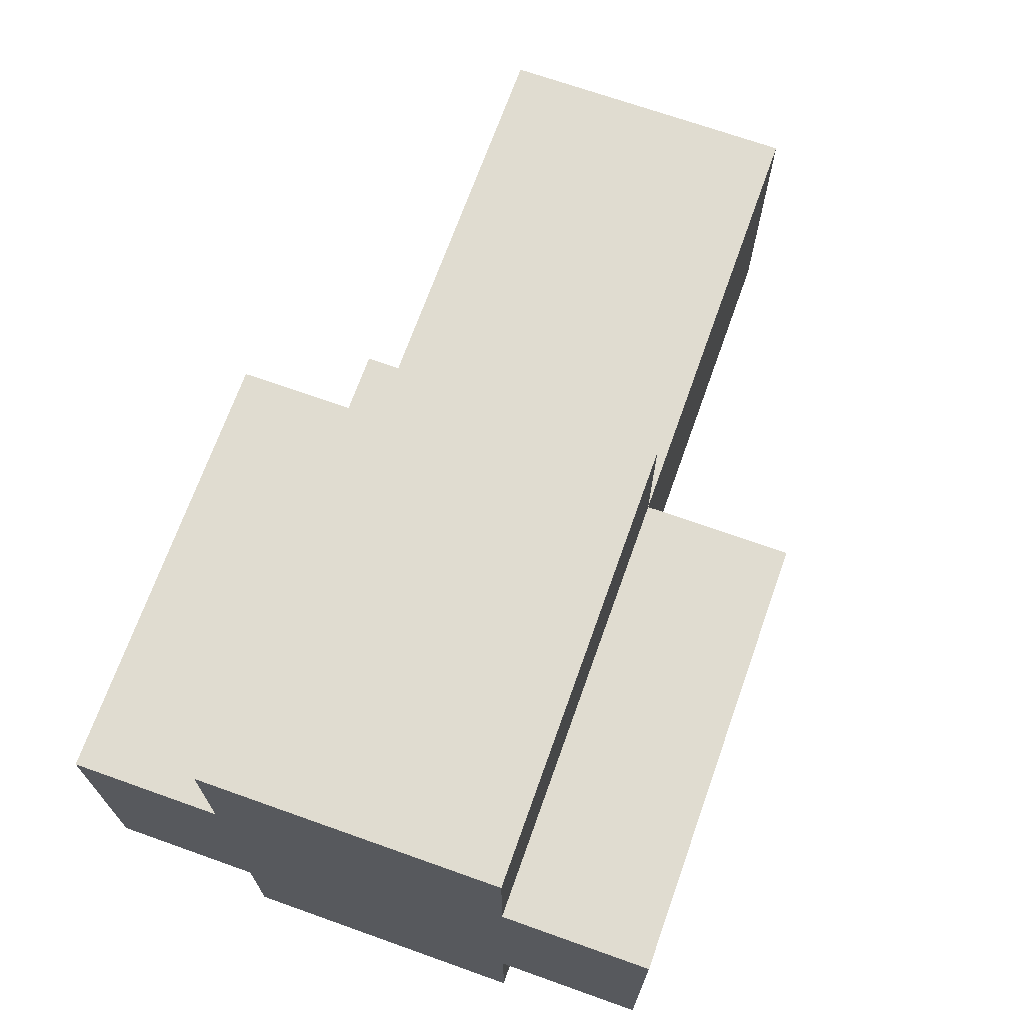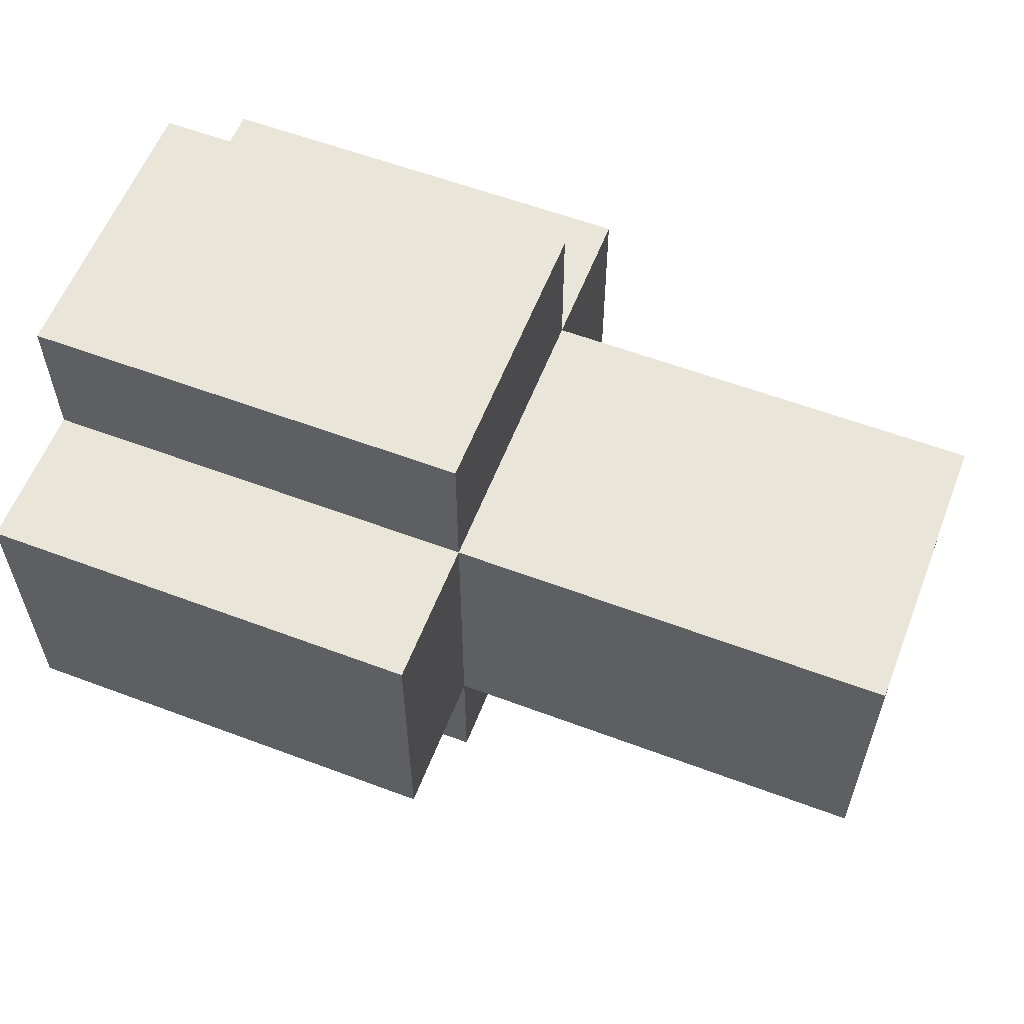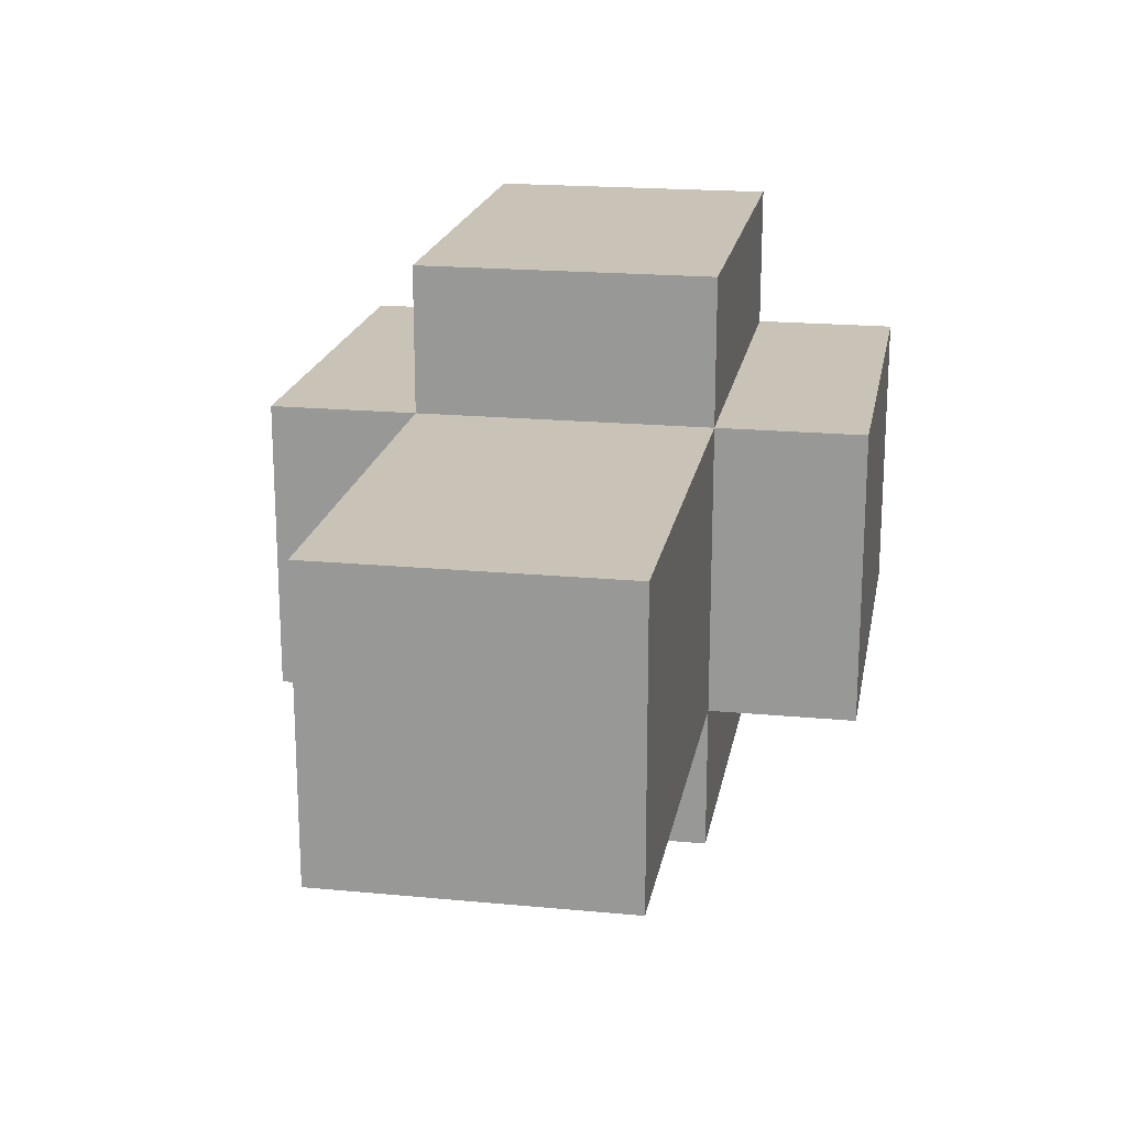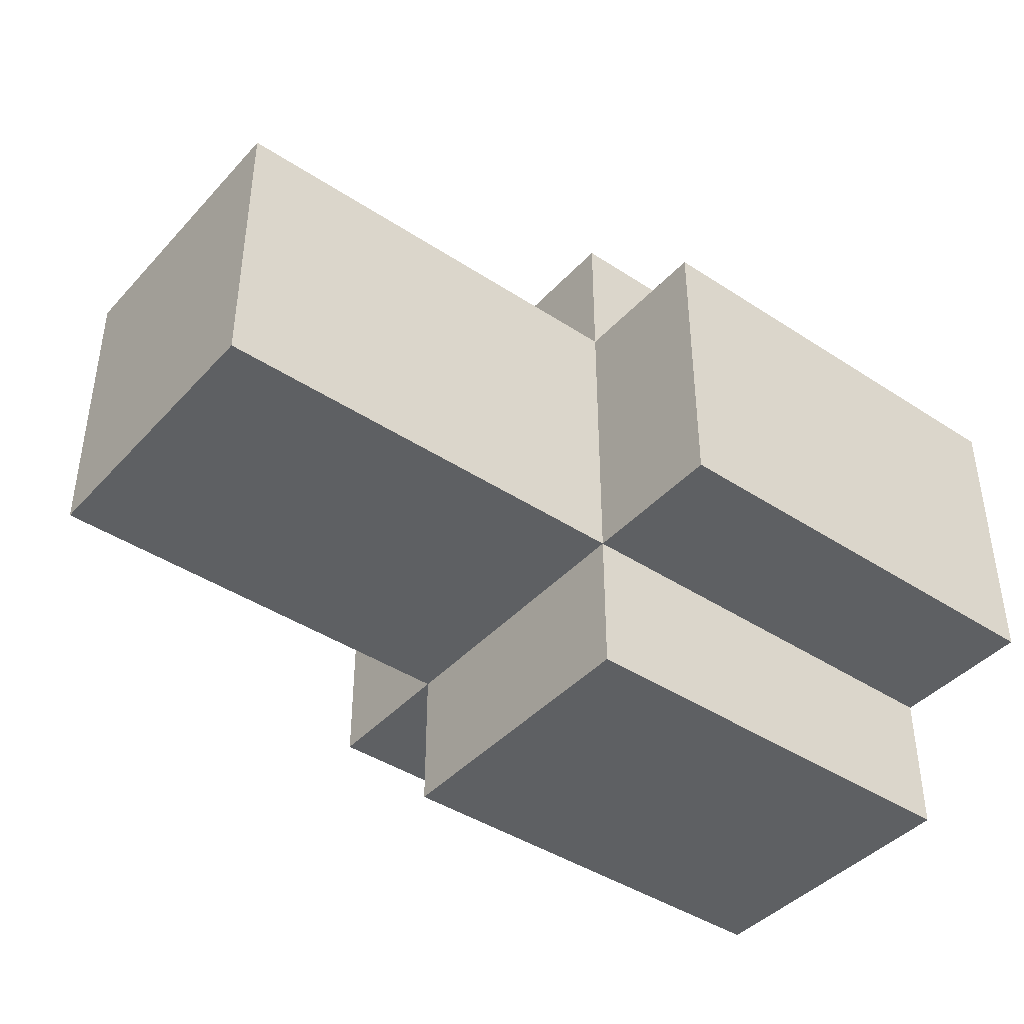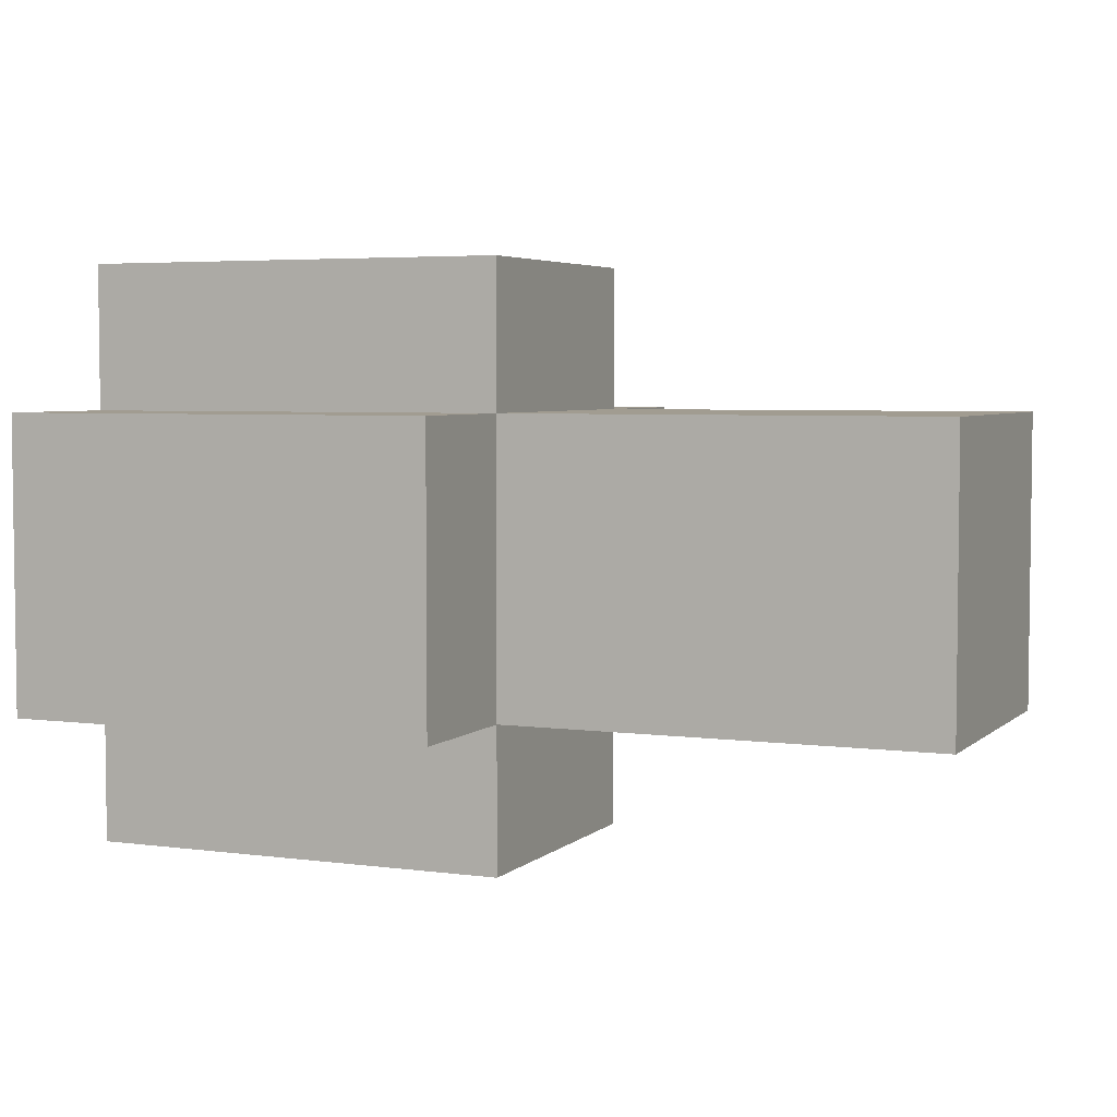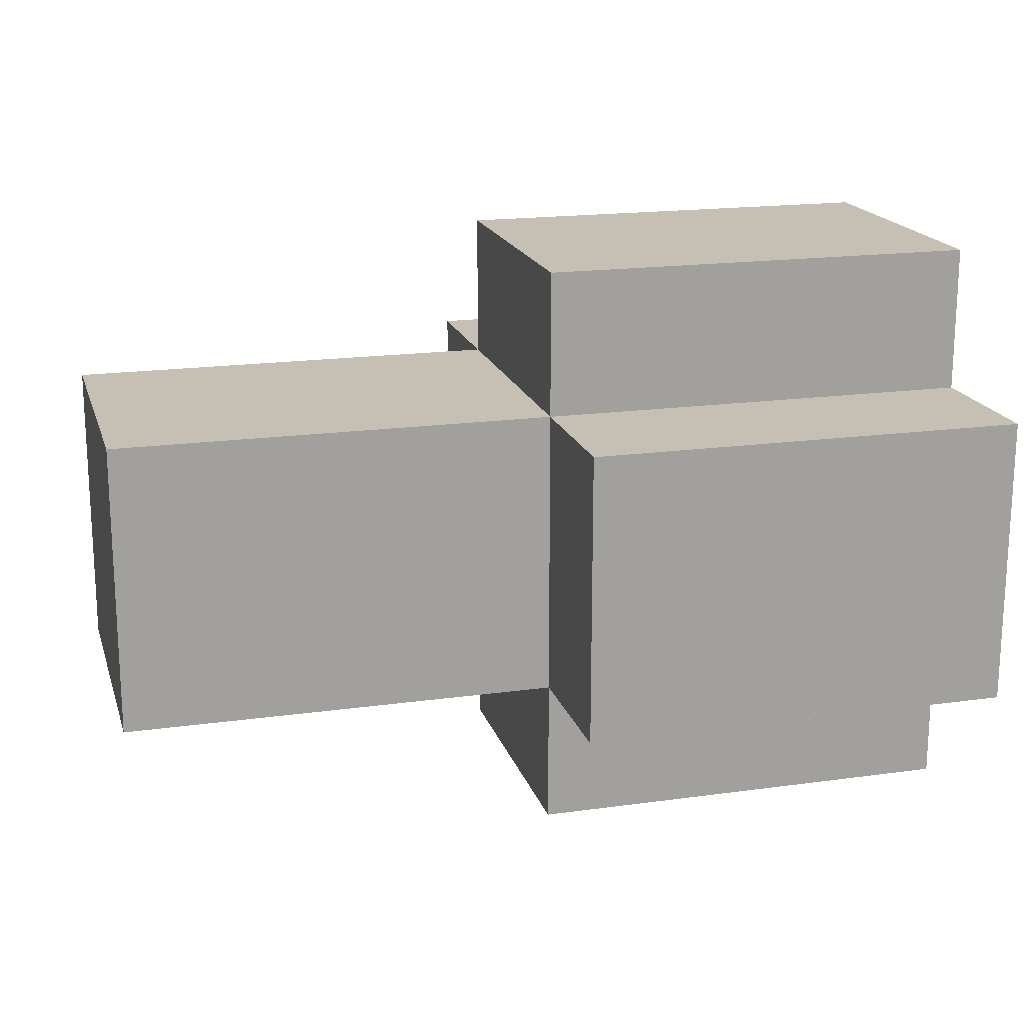
<metadata>
{"format":"obj","ext":"obj","renderer":"f3d","projection":"perspective","resolution":1024,"background":"white","views":[{"elev":69.6,"azim":109.6,"up":"+Y"},{"elev":58.6,"azim":-158.8,"up":"+Z"},{"elev":19.4,"azim":-79.9,"up":"+Z"},{"elev":-42.1,"azim":-38.3,"up":"+Y"},{"elev":4.5,"azim":-156.6,"up":"+Y"},{"elev":18.1,"azim":-15.2,"up":"+Y"}]}
</metadata>
<code>
o
v 9.686e-08 -0.1 0.1
v 9.686e-08 -0.1 -0.1
v 9.686e-08 0.1 0.1
v 9.686e-08 0.1 -0.1
v 0.3 -0.2 0.1
v 0.3 -0.2 -0.1
v 0.3 -0.1 0.2
v 0.3 -0.1 0.1
v 0.3 -0.1 -0.1
v 0.3 -0.1 -0.2
v 0.3 0.1 0.2
v 0.3 0.1 0.1
v 0.3 0.1 -0.1
v 0.3 0.1 -0.2
v 0.3 0.2 0.1
v 0.3 0.2 -0.1
v 0.6 -0.2 0.1
v 0.6 -0.2 -0.1
v 0.6 -0.1 0.2
v 0.6 -0.1 0.1
v 0.6 -0.1 -0.1
v 0.6 -0.1 -0.2
v 0.6 0.1 0.2
v 0.6 0.1 0.1
v 0.6 0.1 -0.1
v 0.6 0.1 -0.2
v 0.6 0.2 0.1
v 0.6 0.2 -0.1
v 0.3 -0.1 0.2
v 0.3 0.1 0.2
v 0.5 -0.1 0.2
v 0.5 0.1 0.2
v 0.6 -0.1 0.2
v 0.6 0.1 0.2
v 9.686e-08 -0.1 0.1
v 9.686e-08 0.1 0.1
v 0.3 -0.2 0.1
v 0.3 -0.1 0.1
v 0.3 0.1 0.1
v 0.3 0.2 0.1
v 0.5 -0.2 0.1
v 0.5 -0.1 0.1
v 0.5 0.1 0.1
v 0.5 0.2 0.1
v 0.6 -0.2 0.1
v 0.6 -0.1 0.1
v 0.6 0.1 0.1
v 0.6 0.2 0.1
v 9.686e-08 -0.1 -0.1
v 9.686e-08 0.1 -0.1
v 0.3 -0.2 -0.1
v 0.3 -0.1 -0.1
v 0.3 0.1 -0.1
v 0.3 0.2 -0.1
v 0.5 -0.2 -0.1
v 0.5 -0.1 -0.1
v 0.5 0.1 -0.1
v 0.5 0.2 -0.1
v 0.6 -0.2 -0.1
v 0.6 -0.1 -0.1
v 0.6 0.1 -0.1
v 0.6 0.2 -0.1
v 0.3 -0.1 -0.2
v 0.3 0.1 -0.2
v 0.5 -0.1 -0.2
v 0.5 0.1 -0.2
v 0.6 -0.1 -0.2
v 0.6 0.1 -0.2
v 0.3 -0.2 0.1
v 0.5 -0.2 0.1
v 0.6 -0.2 0.1
v 0.3 -0.2 -0.1
v 0.5 -0.2 -0.1
v 0.6 -0.2 -0.1
v 0.3 -0.1 0.2
v 0.5 -0.1 0.2
v 0.6 -0.1 0.2
v 9.686e-08 -0.1 0.1
v 0.3 -0.1 0.1
v 0.5 -0.1 0.1
v 0.6 -0.1 0.1
v 9.686e-08 -0.1 -0.1
v 0.3 -0.1 -0.1
v 0.5 -0.1 -0.1
v 0.6 -0.1 -0.1
v 0.3 -0.1 -0.2
v 0.5 -0.1 -0.2
v 0.6 -0.1 -0.2
v 0.3 0.1 0.2
v 0.5 0.1 0.2
v 0.6 0.1 0.2
v 9.686e-08 0.1 0.1
v 0.3 0.1 0.1
v 0.5 0.1 0.1
v 0.6 0.1 0.1
v 9.686e-08 0.1 -0.1
v 0.3 0.1 -0.1
v 0.5 0.1 -0.1
v 0.6 0.1 -0.1
v 0.3 0.1 -0.2
v 0.5 0.1 -0.2
v 0.6 0.1 -0.2
v 0.3 0.2 0.1
v 0.5 0.2 0.1
v 0.6 0.2 0.1
v 0.3 0.2 -0.1
v 0.5 0.2 -0.1
v 0.6 0.2 -0.1
f 3 2 1
f 4 2 3
f 8 6 5
f 9 6 8
f 11 8 7
f 12 8 11
f 13 10 9
f 14 10 13
f 15 13 12
f 16 13 15
f 17 18 20
f 20 18 21
f 19 20 23
f 20 21 24
f 23 20 24
f 21 22 25
f 24 21 25
f 25 22 26
f 24 25 27
f 27 25 28
f 31 30 29
f 32 30 31
f 33 32 31
f 34 32 33
f 38 36 35
f 39 36 38
f 41 38 37
f 42 38 41
f 43 40 39
f 44 40 43
f 45 42 41
f 46 42 45
f 47 44 43
f 48 44 47
f 49 50 52
f 52 50 53
f 51 52 55
f 55 52 56
f 53 54 57
f 57 54 58
f 55 56 59
f 59 56 60
f 57 58 61
f 61 58 62
f 63 64 65
f 65 64 66
f 65 66 67
f 67 66 68
f 72 70 69
f 73 71 70
f 73 70 72
f 74 71 73
f 79 76 75
f 80 77 76
f 80 76 79
f 81 77 80
f 82 79 78
f 83 79 82
f 86 84 83
f 87 85 84
f 87 84 86
f 88 85 87
f 89 90 93
f 90 91 94
f 93 90 94
f 94 91 95
f 92 93 96
f 96 93 97
f 97 98 100
f 98 99 101
f 100 98 101
f 101 99 102
f 103 104 106
f 104 105 107
f 106 104 107
f 107 105 108

</code>
